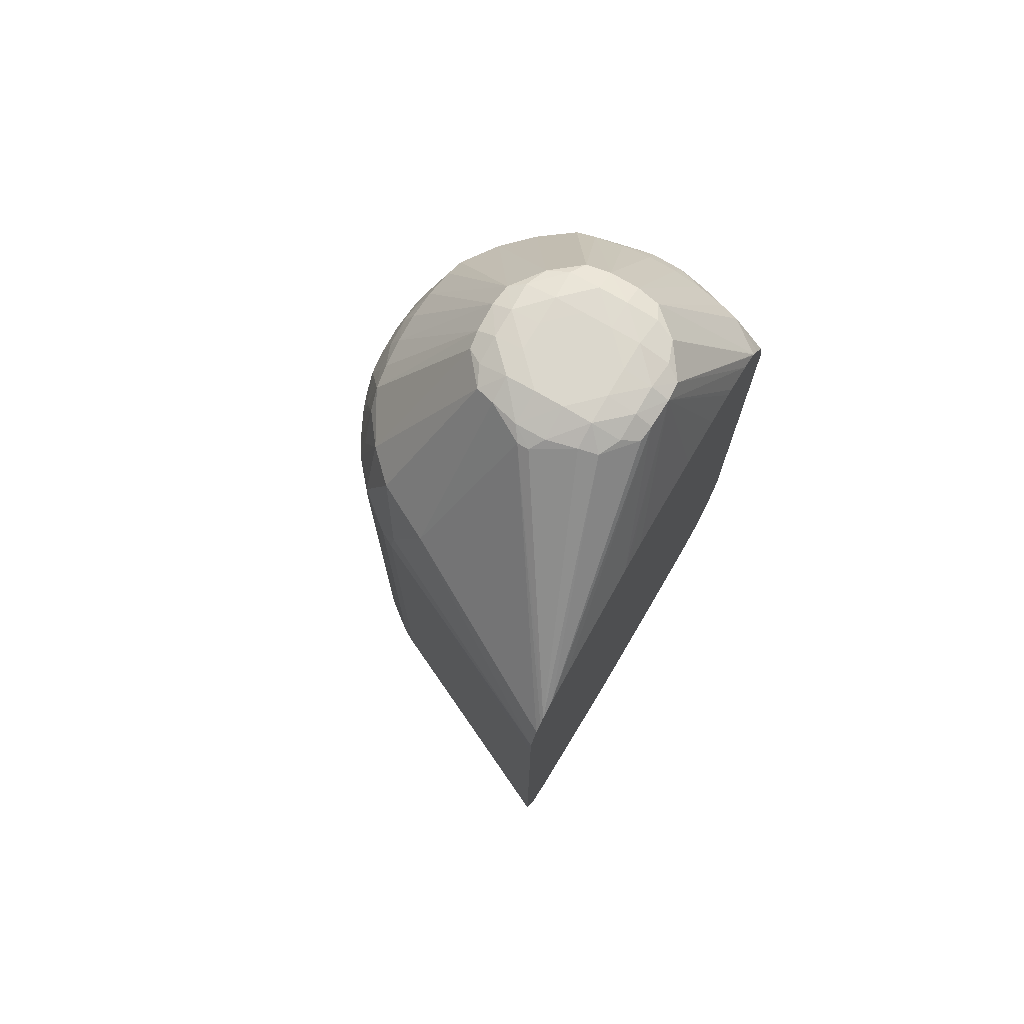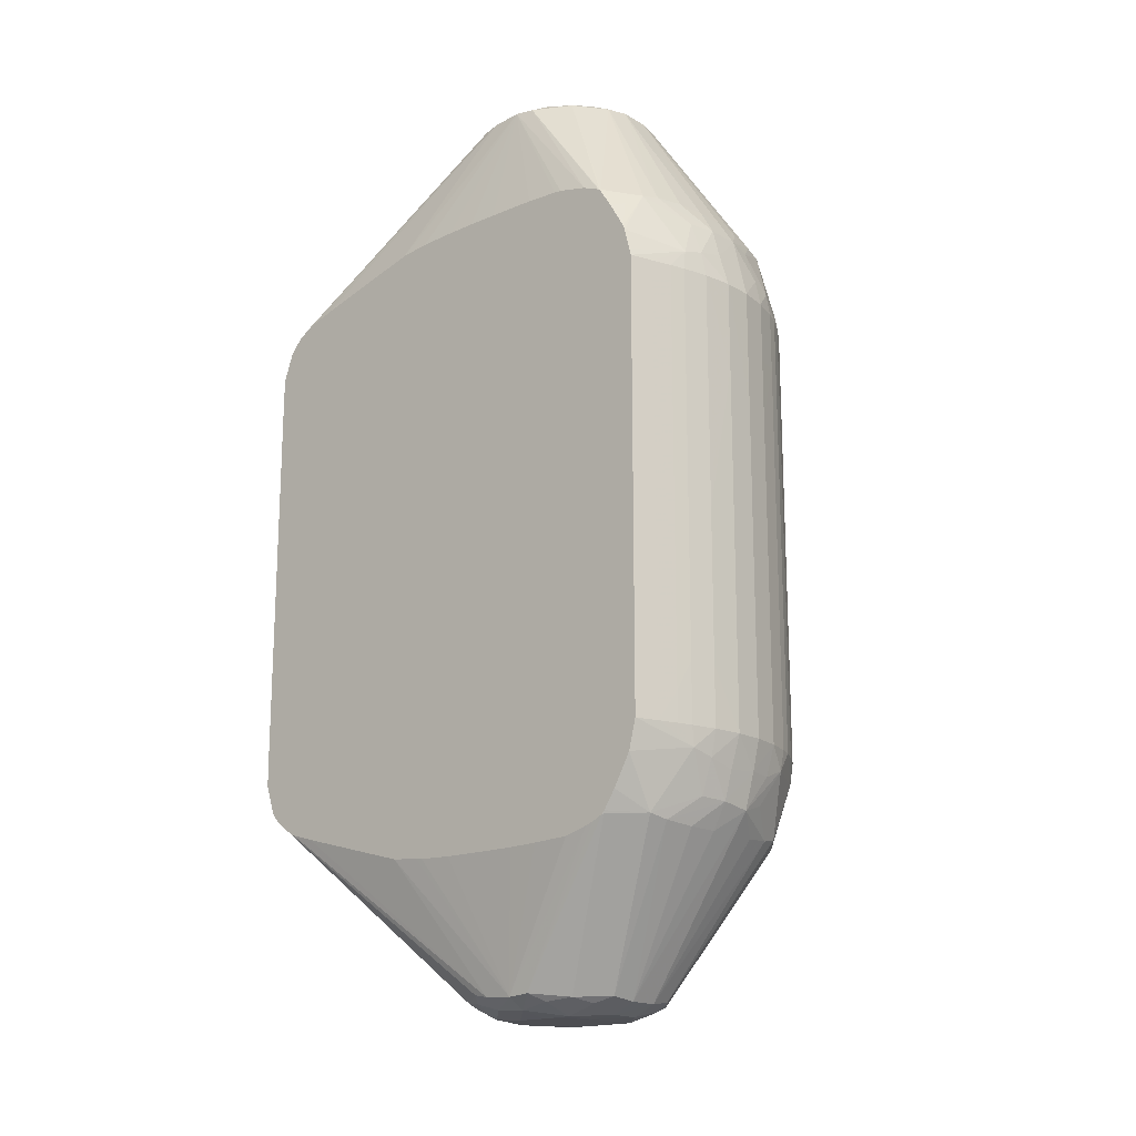
<metadata>
{"format":"obj","ext":"obj","renderer":"f3d","projection":"perspective","resolution":1024,"background":"white","views":[{"elev":73.3,"azim":30.4,"up":"+Y"},{"elev":-17.2,"azim":130.5,"up":"+Y"}]}
</metadata>
<code>
v 0.003846 0.005784 0.008909
v 0.003846 0.006672 0.008899
v -0.002944 0.006674 0.005744
v -0.002944 -0.006674 0.005744
v 0.003846 -0.005784 0.008908
v 0.003846 0.007526 0.008603
v -0.00185 0.008997 0.005619
v -0.002834 0.007343 0.005687
v -0.003389 0.006674 0.005505
v -0.003389 -0.006674 0.005505
v -0.002834 -0.00734 0.005687
v 0.003846 -0.006677 0.008899
v 0.003846 0.007797 0.008381
v -0.0001445 0.01339 0.002927
v -0.00128 0.01362 0.002322
v -0.001875 0.0135 0.002146
v -0.003568 0.008986 0.00473
v -0.004417 0.007159 0.004703
v -0.003949 0.006674 0.005093
v -0.003949 -0.006674 0.005093
v -0.004417 -0.007159 0.004703
v -0.003572 -0.008994 0.004735
v -0.001859 -0.009005 0.005624
v 0.003846 -0.007526 0.008603
v 0.003846 0.007967 0.008223
v 0.0002077 0.01339 0.002927
v -0.0004201 0.01363 0.002535
v -0.00128 0.01394 0.001565
v -0.002171 0.01361 0.001529
v -0.002662 0.01342 0.00121
v -0.004466 0.009013 0.003873
v -0.005264 0.006674 0.00376
v -0.004854 0.006674 0.004235
v -0.004429 0.006674 0.004714
v -0.004429 -0.006674 0.004714
v -0.004853 -0.006674 0.004235
v -0.005263 -0.006674 0.00376
v -0.004468 -0.009019 0.003874
v -0.001875 -0.0135 0.002146
v -0.00128 -0.01362 0.002322
v -0.0001445 -0.01339 0.002927
v 0.003846 -0.007616 0.00855
v 0.003846 0.00826 0.007772
v 0.001952 0.01347 0.002119
v 0.001391 0.0136 0.002292
v 0.0005024 0.01363 0.002526
v 0.0005004 0.01399 0.001565
v -0.0003898 0.01399 0.001565
v -0.00128 0.01399 0.0006775
v -0.002169 0.01384 0.0006775
v -0.002737 0.01352 0.0006775
v -0.005399 0.009076 0.002274
v -0.005261 0.008682 0.002866
v -0.005137 0.007564 0.003561
v -0.005414 0.007564 0.003116
v -0.005533 0.006674 0.003315
v -0.005534 0.005784 0.003315
v -0.005534 -0.002224 0.003316
v -0.005264 -0.005784 0.00376
v -0.004854 -0.004004 0.004235
v -0.005534 -0.006674 0.003315
v -0.005415 -0.007564 0.003116
v -0.005137 -0.007564 0.003561
v -0.005252 -0.008665 0.002856
v -0.005398 -0.009076 0.002263
v -0.002662 -0.01342 0.00121
v -0.002171 -0.01361 0.001529
v -0.00128 -0.01394 0.001565
v -0.0004201 -0.01363 0.002535
v 0.0002077 -0.01339 0.002927
v 0.003846 -0.007797 0.008381
v 0.003846 0.008528 0.006906
v 0.002795 0.01345 0.0006775
v 0.002736 0.01337 0.001142
v 0.002262 0.01356 0.001488
v 0.001391 0.01392 0.001565
v 0.001391 0.01399 0.0006775
v -0.00128 0.01399 -0.0002131
v -0.002169 0.01388 -0.0002131
v -0.002774 0.01356 -0.0002131
v -0.005584 0.009221 0.0006775
v -0.0055 0.00918 0.001565
v -0.005771 0.008455 0.001565
v -0.006241 0.00726 0.001385
v -0.005741 0.007564 0.002456
v -0.005966 0.006674 0.002456
v -0.005967 -0.003114 0.002456
v -0.005534 -0.003114 0.003316
v -0.005967 -0.006674 0.002456
v -0.005742 -0.007564 0.002456
v -0.005769 -0.008455 0.001565
v -0.005497 -0.00918 0.001565
v -0.002737 -0.01352 0.0006775
v -0.006241 -0.00726 0.001386
v -0.002169 -0.01384 0.0006775
v -0.00128 -0.01399 0.0006775
v -0.0003898 -0.01399 0.001565
v 0.0005024 -0.01363 0.002526
v 0.0005004 -0.01399 0.001565
v 0.001391 -0.0136 0.002292
v 0.003846 -0.008074 0.008026
v 0.003846 0.009457 0.003561
v 0.002832 0.0135 -0.0002131
v 0.002281 0.01377 0.0006775
v 0.002281 0.01382 -0.0002131
v 0.001391 0.01399 -0.0002131
v -0.0003898 0.01399 -0.001104
v -0.00128 0.01398 -0.001104
v -0.002242 0.01368 -0.001162
v -0.00271 0.01348 -0.0009036
v -0.005567 0.009224 -0.001104
v -0.005616 0.009241 -0.0002131
v -0.005986 0.008455 -0.0002131
v -0.005933 0.008455 0.0006775
v -0.006298 0.007381 0.0006775
v -0.006422 0.006674 0.0006775
v -0.006274 0.006674 0.001517
v -0.006162 0.006674 0.001961
v -0.006162 0.005784 0.001962
v -0.006162 -0.0004437 0.001964
v -0.006162 -0.006674 0.001964
v -0.005936 -0.008455 0.0006775
v -0.005586 -0.009219 0.0006775
v -0.002774 -0.01356 -0.0002131
v -0.006274 -0.006674 0.001518
v -0.006424 -0.006674 0.0006775
v -0.006299 -0.007384 0.0006775
v -0.002169 -0.01388 -0.0002131
v -0.00128 -0.01399 -0.0002131
v 0.001391 -0.01392 0.001565
v 0.001391 -0.01399 0.0006775
v 0.001952 -0.01347 0.002119
v 0.003846 -0.00826 0.007772
v 0.003846 0.009487 0.003346
v 0.002786 0.01344 -0.0008164
v 0.003846 0.009566 0.002671
v 0.003846 0.009613 0.001576
v 0.003846 0.009632 0.0006775
v 0.003846 0.009635 -0.0002131
v 0.003846 0.009632 -0.0007682
v 0.003846 0.009629 -0.001104
v 0.003846 0.009621 -0.001665
v 0.003846 0.009577 -0.00267
v 0.003846 0.009558 -0.002883
v 0.003846 0.00935 -0.003794
v 0.001391 0.01398 -0.001104
v 0.002329 0.01365 -0.00111
v 0.0005004 0.01399 -0.001104
v -0.0003898 0.01394 -0.001994
v -0.001364 0.0137 -0.00208
v -0.001994 0.01356 -0.001841
v -0.004583 0.009106 -0.003565
v -0.00534 0.009005 -0.002548
v -0.005446 0.009134 -0.001994
v -0.005894 0.008455 -0.001104
v -0.006274 0.007332 -0.001104
v -0.006318 0.007422 -0.0002131
v -0.006462 0.006674 -0.0002131
v -0.006423 0.005784 0.0006775
v -0.006424 0.002224 0.0006775
v -0.006274 0.0004437 0.001518
v -0.005995 -0.008455 -0.0002131
v -0.005623 -0.009243 -0.0002131
v -0.00271 -0.01348 -0.0009036
v -0.00557 -0.009227 -0.001104
v -0.006465 -0.006674 -0.0002131
v -0.006319 -0.007425 -0.0002131
v -0.002242 -0.01368 -0.001162
v -0.00128 -0.01398 -0.001104
v -0.0003898 -0.01399 -0.001104
v 0.002281 -0.01377 0.0006775
v 0.002262 -0.01356 0.001488
v 0.001391 -0.01399 -0.0002131
v 0.002281 -0.01382 -0.0002131
v 0.002736 -0.01337 0.001142
v 0.003846 -0.00832 0.007637
v 0.002064 0.01355 -0.001811
v 0.003846 0.009117 -0.004335
v 0.003846 0.009087 -0.004383
v 0.001451 0.01369 -0.002062
v 0.0005004 0.01393 -0.001994
v -0.0003898 0.01362 -0.002671
v -0.001126 0.01352 -0.002576
v -0.003743 0.009109 -0.004421
v -0.004335 0.008455 -0.004158
v -0.004563 0.007389 -0.004395
v -0.005374 0.007285 -0.003461
v -0.006214 0.007208 -0.001674
v -0.006374 0.006674 -0.001104
v -0.006464 0.004894 -0.0002131
v -0.006465 -0.004004 -0.0002131
v -0.005898 -0.008455 -0.001104
v -0.006275 -0.007334 -0.001104
v -0.001994 -0.01356 -0.001841
v -0.005446 -0.009134 -0.001994
v -0.005338 -0.009005 -0.002543
v -0.00458 -0.009106 -0.003563
v -0.006375 -0.006674 -0.001104
v -0.001364 -0.0137 -0.00208
v -0.0003898 -0.01394 -0.001994
v 0.0005004 -0.01399 -0.001104
v 0.002832 -0.0135 -0.0002131
v 0.002795 -0.01345 0.0006775
v 0.001391 -0.01398 -0.001104
v 0.002329 -0.01365 -0.00111
v 0.002786 -0.01344 -0.0008164
v 0.003846 -0.008528 0.006906
v 0.001195 0.01351 -0.002564
v 0.003818 0.009101 -0.004397
v 0.003846 0.009005 -0.004437
v 0.0005004 0.01361 -0.002664
v 0.0005004 0.009243 -0.005521
v -0.0003898 0.009243 -0.005528
v -0.00128 0.009219 -0.005442
v -0.002169 0.009156 -0.005307
v -0.002767 0.009046 -0.005197
v -0.003655 0.007315 -0.005218
v -0.004176 0.006674 -0.004929
v -0.004649 0.006674 -0.004484
v -0.005094 0.006674 -0.003973
v -0.005418 0.006674 -0.003527
v -0.005774 0.006674 -0.002883
v -0.006086 0.006674 -0.002181
v -0.006235 0.006674 -0.001736
v -0.006375 0.004004 -0.001104
v -0.006214 -0.007208 -0.001674
v -0.001126 -0.01352 -0.002576
v -0.003741 -0.009109 -0.004424
v -0.005374 -0.007285 -0.003461
v -0.004335 -0.008455 -0.004158
v -0.004565 -0.007392 -0.004397
v -0.006235 -0.006674 -0.001736
v -0.0003898 -0.01362 -0.002671
v 0.0005004 -0.01393 -0.001994
v 0.003846 -0.009635 -0.0002131
v 0.003846 -0.009632 0.0006775
v 0.003846 -0.009629 0.001234
v 0.003846 -0.009594 0.002244
v 0.003846 -0.009575 0.002456
v 0.003846 -0.009487 0.003346
v 0.003846 -0.00935 -0.003795
v 0.003846 -0.00955 -0.003099
v 0.003846 -0.009602 -0.002003
v 0.003846 -0.009629 -0.001104
v 0.001451 -0.01369 -0.002062
v 0.002064 -0.01355 -0.001811
v 0.003846 -0.009115 -0.004343
v 0.003846 -0.00926 -0.004036
v 0.00284 0.009019 -0.005176
v 0.002281 0.009139 -0.005289
v 0.003846 0.008471 -0.00478
v 0.001391 0.009224 -0.005433
v 0.0005509 0.008504 -0.005967
v -0.0004665 0.008504 -0.005978
v -0.00128 0.008455 -0.005832
v -0.001947 0.007282 -0.006079
v -0.002505 0.006674 -0.005958
v -0.003059 0.006674 -0.005679
v -0.003731 0.006674 -0.005274
v -0.00465 0.004894 -0.004486
v -0.003733 0.004894 -0.005275
v -0.004178 0.004004 -0.004931
v -0.005095 0.005784 -0.003973
v -0.005776 0.003114 -0.002883
v -0.005775 0.005784 -0.002883
v -0.005096 0.004004 -0.003973
v -0.005418 -0.006674 -0.003527
v -0.006086 -0.006674 -0.002181
v -0.005776 -0.006674 -0.002883
v -0.002765 -0.009041 -0.005194
v -0.002169 -0.009156 -0.005305
v -0.003656 -0.007318 -0.00522
v -0.005096 -0.006674 -0.003973
v -0.004651 -0.006674 -0.004486
v -0.004178 -0.006674 -0.004931
v -0.0003898 -0.008616 -0.005966
v 0.0005004 -0.01361 -0.002664
v -0.00128 -0.009221 -0.005439
v 0.001195 -0.01351 -0.002564
v 0.003821 -0.009098 -0.004395
v 0.003846 -0.009016 -0.004431
v 0.001391 0.008455 -0.005812
v 0.003433 0.008616 -0.00499
v 0.003846 0.007677 -0.005238
v 0.003846 0.007545 -0.005289
v 0.002049 0.007266 -0.006071
v 0.001391 0.007441 -0.006155
v 0.0005509 0.007647 -0.006195
v 0.0005004 0.006674 -0.00645
v -0.0003898 0.006674 -0.006455
v -0.0004665 0.007652 -0.006198
v -0.00128 0.007463 -0.006164
v -0.00128 0.006674 -0.00633
v -0.00206 0.006674 -0.006118
v -0.002508 0.005784 -0.00596
v -0.003059 0.004894 -0.005682
v -0.004651 0.004004 -0.004486
v -0.003733 -0.006674 -0.005275
v -0.001192 -0.00837 -0.005865
v -0.001951 -0.007288 -0.00608
v -0.003059 -0.006674 -0.005682
v -0.00251 -0.006674 -0.00596
v -0.0003898 -0.007564 -0.00625
v 0.0005589 -0.008493 -0.005969
v 0.0005004 -0.009243 -0.005521
v -0.001192 -0.007575 -0.006134
v 0.001391 -0.009224 -0.005439
v 0.002281 -0.009147 -0.005296
v 0.002847 -0.009027 -0.005182
v 0.003846 -0.008474 -0.004782
v 0.003846 0.006891 -0.005453
v 0.003846 0.006674 -0.005505
v 0.003171 0.006674 -0.005751
v 0.0026 0.006674 -0.005957
v 0.002155 0.006674 -0.006106
v 0.001391 0.006674 -0.006312
v 0.0005004 0.004004 -0.006452
v -0.0003898 0.003114 -0.006459
v -0.0003898 0.004894 -0.006458
v -0.00128 0.005784 -0.006333
v -0.002063 0.005784 -0.006119
v -0.002064 0.004894 -0.006121
v -0.00251 0.004004 -0.00596
v -0.002065 -0.006674 -0.006121
v -0.00128 -0.006674 -0.006336
v -0.0003898 -0.006674 -0.006459
v 0.0005004 -0.006674 -0.006452
v 0.0005589 -0.007649 -0.006196
v 0.001391 -0.007441 -0.006155
v 0.001391 -0.008455 -0.005817
v 0.003846 -0.007726 -0.005191
v 0.002047 -0.00726 -0.006068
v 0.003846 -0.007545 -0.005289
v 0.003846 -0.006674 -0.005505
v 0.003171 -0.006674 -0.005751
v 0.0026 -0.005784 -0.005957
v 0.002155 -0.004894 -0.006106
v 0.001391 -0.0004437 -0.006315
v -0.00128 0.003114 -0.006336
v -0.00128 0.004894 -0.006334
v -0.002065 0.004004 -0.006121
v 0.001391 -0.004894 -0.006315
v 0.001391 -0.006674 -0.006312
v 0.002153 -0.006674 -0.006103
v 0.002598 -0.006674 -0.005957
v 0.002155 -0.005784 -0.006104
f 1 2 3
f 1 3 4
f 1 4 5
f 1 5 12
f 1 12 24
f 1 24 42
f 1 42 71
f 1 71 101
f 1 101 133
f 1 133 176
f 1 176 207
f 1 207 240
f 1 240 239
f 1 239 238
f 1 238 237
f 1 237 236
f 1 236 235
f 1 235 244
f 1 244 243
f 1 243 242
f 1 242 241
f 1 241 248
f 1 248 247
f 1 247 281
f 1 281 310
f 1 310 331
f 1 331 333
f 1 333 334
f 1 334 312
f 1 312 311
f 1 311 285
f 1 285 284
f 1 284 251
f 1 251 210
f 1 210 179
f 1 179 178
f 1 178 145
f 1 145 144
f 1 144 143
f 1 143 142
f 1 142 141
f 1 141 140
f 1 140 139
f 1 139 138
f 1 138 137
f 1 137 136
f 1 136 134
f 1 134 102
f 1 102 72
f 1 72 43
f 1 43 25
f 1 25 13
f 1 13 6
f 1 6 2
f 2 6 7
f 2 7 8
f 2 8 3
f 3 8 9
f 3 9 10
f 3 10 4
f 4 10 11
f 4 11 12
f 4 12 5
f 6 13 14
f 6 14 7
f 7 14 15
f 7 15 16
f 7 16 17
f 7 17 8
f 8 18 9
f 8 17 18
f 9 18 19
f 9 19 20
f 9 20 10
f 10 20 21
f 10 21 11
f 11 21 22
f 11 22 23
f 11 23 12
f 12 23 24
f 13 25 14
f 14 26 27
f 14 27 15
f 14 25 26
f 15 27 28
f 15 28 16
f 16 28 29
f 16 29 30
f 16 30 31
f 16 31 17
f 17 31 18
f 18 32 33
f 18 33 34
f 18 34 19
f 18 31 32
f 19 34 35
f 19 35 20
f 20 35 21
f 21 35 36
f 21 36 37
f 21 37 38
f 21 38 22
f 22 38 39
f 22 39 23
f 23 39 40
f 23 40 41
f 23 41 42
f 23 42 24
f 25 43 44
f 25 44 45
f 25 45 26
f 26 45 46
f 26 46 27
f 27 46 47
f 27 47 48
f 27 48 28
f 28 48 49
f 28 49 50
f 28 50 29
f 29 50 30
f 30 50 51
f 30 51 52
f 30 52 31
f 31 52 53
f 31 53 54
f 31 54 32
f 32 54 53
f 32 53 55
f 32 55 56
f 32 56 57
f 32 57 58
f 32 58 88
f 32 88 59
f 32 59 60
f 32 60 33
f 33 60 35
f 33 35 34
f 35 60 36
f 36 60 59
f 36 59 37
f 37 61 62
f 37 62 63
f 37 63 38
f 37 59 61
f 38 64 65
f 38 65 66
f 38 66 39
f 38 63 64
f 39 66 67
f 39 67 68
f 39 68 40
f 40 69 41
f 40 68 69
f 41 69 70
f 41 70 71
f 41 71 42
f 43 72 73
f 43 73 74
f 43 74 44
f 44 74 75
f 44 75 76
f 44 76 45
f 45 76 46
f 46 76 47
f 47 76 77
f 47 77 106
f 47 106 148
f 47 148 107
f 47 107 78
f 47 78 49
f 47 49 48
f 49 78 79
f 49 79 50
f 50 79 80
f 50 80 51
f 51 80 81
f 51 81 82
f 51 82 52
f 52 82 83
f 52 83 84
f 52 84 85
f 52 85 53
f 53 85 86
f 53 86 55
f 55 86 56
f 56 86 57
f 57 86 87
f 57 87 58
f 58 87 89
f 58 89 88
f 59 88 61
f 61 89 62
f 61 88 89
f 62 90 64
f 62 64 63
f 62 89 90
f 64 90 65
f 65 91 92
f 65 92 93
f 65 93 66
f 65 90 94
f 65 94 91
f 66 93 95
f 66 95 67
f 67 95 68
f 68 95 96
f 68 96 97
f 68 97 69
f 69 98 70
f 69 97 99
f 69 99 98
f 70 98 100
f 70 100 71
f 71 100 101
f 72 102 73
f 73 103 104
f 73 104 74
f 73 102 103
f 74 104 75
f 75 104 76
f 76 104 77
f 77 104 105
f 77 105 106
f 78 107 108
f 78 108 79
f 79 108 109
f 79 109 110
f 79 110 80
f 80 110 111
f 80 111 112
f 80 112 81
f 81 112 113
f 81 113 114
f 81 114 82
f 82 114 83
f 83 114 84
f 84 115 116
f 84 116 117
f 84 117 118
f 84 118 85
f 84 114 115
f 85 118 86
f 86 118 119
f 86 119 87
f 87 120 121
f 87 121 89
f 87 119 120
f 89 121 90
f 90 121 94
f 91 122 92
f 91 94 122
f 92 122 123
f 92 123 93
f 93 124 95
f 93 123 124
f 94 121 125
f 94 125 126
f 94 126 127
f 94 127 122
f 95 128 96
f 95 124 128
f 96 129 170
f 96 170 201
f 96 201 173
f 96 173 131
f 96 131 99
f 96 99 97
f 96 128 129
f 98 99 130
f 98 130 100
f 99 131 130
f 100 132 101
f 100 130 132
f 101 132 133
f 102 134 103
f 103 135 105
f 103 105 104
f 103 134 136
f 103 136 137
f 103 137 138
f 103 138 139
f 103 139 140
f 103 140 141
f 103 141 142
f 103 142 143
f 103 143 144
f 103 144 145
f 103 145 135
f 105 146 106
f 105 135 147
f 105 147 146
f 106 146 148
f 107 148 149
f 107 149 108
f 108 149 150
f 108 150 109
f 109 151 110
f 109 150 151
f 110 151 152
f 110 152 153
f 110 153 154
f 110 154 111
f 111 154 155
f 111 155 113
f 111 113 112
f 113 155 156
f 113 156 157
f 113 157 115
f 113 115 114
f 115 157 158
f 115 158 116
f 116 158 190
f 116 190 159
f 116 159 117
f 117 119 118
f 117 159 160
f 117 160 161
f 117 161 120
f 117 120 119
f 120 161 125
f 120 125 121
f 122 162 123
f 122 127 162
f 123 162 163
f 123 163 124
f 124 164 128
f 124 163 165
f 124 165 164
f 125 161 160
f 125 160 126
f 126 166 127
f 126 160 191
f 126 191 166
f 127 166 167
f 127 167 162
f 128 164 168
f 128 168 169
f 128 169 129
f 129 169 170
f 130 131 171
f 130 171 172
f 130 172 132
f 131 173 174
f 131 174 171
f 132 172 175
f 132 175 133
f 133 175 176
f 135 177 147
f 135 145 178
f 135 178 179
f 135 179 177
f 146 147 177
f 146 177 180
f 146 180 181
f 146 181 148
f 148 181 149
f 149 181 182
f 149 182 150
f 150 182 183
f 150 183 151
f 151 183 184
f 151 184 152
f 152 184 185
f 152 185 186
f 152 186 187
f 152 187 153
f 153 187 188
f 153 188 154
f 154 188 155
f 155 188 156
f 156 188 189
f 156 189 158
f 156 158 157
f 158 189 190
f 159 190 160
f 160 190 191
f 162 192 165
f 162 165 163
f 162 167 193
f 162 193 192
f 164 194 168
f 164 165 195
f 164 195 196
f 164 196 197
f 164 197 194
f 165 192 195
f 166 198 193
f 166 193 167
f 166 191 225
f 166 225 198
f 168 199 169
f 168 194 199
f 169 199 200
f 169 200 170
f 170 200 201
f 171 174 202
f 171 202 203
f 171 203 175
f 171 175 172
f 173 201 204
f 173 204 174
f 174 204 205
f 174 205 206
f 174 206 202
f 175 203 176
f 176 203 207
f 177 208 180
f 177 179 209
f 177 209 208
f 179 210 209
f 180 208 211
f 180 211 181
f 181 211 182
f 182 211 212
f 182 212 213
f 182 213 214
f 182 214 215
f 182 215 183
f 183 215 216
f 183 216 184
f 184 216 217
f 184 217 186
f 184 186 185
f 186 217 218
f 186 218 219
f 186 219 220
f 186 220 187
f 187 220 221
f 187 221 222
f 187 222 188
f 188 222 223
f 188 223 224
f 188 224 189
f 189 224 225
f 189 225 190
f 190 225 191
f 192 193 226
f 192 226 195
f 193 198 226
f 194 227 199
f 194 197 228
f 194 228 227
f 195 226 196
f 196 226 229
f 196 229 197
f 197 230 228
f 197 229 231
f 197 231 230
f 198 232 226
f 198 225 224
f 198 224 232
f 199 227 233
f 199 233 200
f 200 233 234
f 200 234 201
f 201 234 204
f 202 235 236
f 202 236 237
f 202 237 238
f 202 238 239
f 202 239 240
f 202 240 203
f 202 206 241
f 202 241 242
f 202 242 243
f 202 243 244
f 202 244 235
f 203 240 207
f 204 234 245
f 204 245 246
f 204 246 205
f 205 246 206
f 206 246 247
f 206 247 248
f 206 248 241
f 208 209 249
f 208 249 250
f 208 250 211
f 209 210 249
f 210 251 249
f 211 250 252
f 211 252 212
f 212 252 253
f 212 253 254
f 212 254 213
f 213 254 214
f 214 254 215
f 215 254 255
f 215 255 216
f 216 255 256
f 216 256 217
f 217 256 257
f 217 257 258
f 217 258 259
f 217 259 218
f 218 260 219
f 218 259 261
f 218 261 262
f 218 262 260
f 219 260 220
f 220 260 297
f 220 297 263
f 220 263 221
f 221 264 265
f 221 265 222
f 221 263 266
f 221 266 273
f 221 273 267
f 221 267 269
f 221 269 264
f 222 265 223
f 223 265 264
f 223 264 269
f 223 269 268
f 223 268 232
f 223 232 224
f 226 232 268
f 226 268 269
f 226 269 229
f 227 228 270
f 227 270 271
f 227 271 233
f 228 230 231
f 228 231 272
f 228 272 270
f 229 269 267
f 229 267 273
f 229 273 231
f 231 273 274
f 231 274 275
f 231 275 272
f 233 276 277
f 233 277 234
f 233 271 278
f 233 278 276
f 234 277 245
f 245 277 279
f 245 279 246
f 246 279 280
f 246 280 247
f 247 280 281
f 249 282 250
f 249 251 283
f 249 283 284
f 249 284 285
f 249 285 286
f 249 286 282
f 250 282 253
f 250 253 252
f 251 284 283
f 253 282 287
f 253 287 288
f 253 288 254
f 254 288 289
f 254 289 290
f 254 290 291
f 254 291 292
f 254 292 255
f 255 292 256
f 256 292 293
f 256 293 294
f 256 294 257
f 257 294 321
f 257 321 295
f 257 295 258
f 258 295 296
f 258 296 259
f 259 296 261
f 260 262 297
f 261 296 301
f 261 301 298
f 261 298 275
f 261 275 262
f 262 275 274
f 262 274 297
f 263 297 266
f 266 297 274
f 266 274 273
f 270 299 271
f 270 272 300
f 270 300 299
f 271 299 276
f 271 276 278
f 272 275 298
f 272 298 301
f 272 301 302
f 272 302 300
f 276 303 304
f 276 304 305
f 276 305 277
f 276 299 300
f 276 300 306
f 276 306 303
f 277 305 307
f 277 307 308
f 277 308 279
f 279 308 309
f 279 309 280
f 280 309 281
f 281 309 310
f 282 286 287
f 285 311 286
f 286 311 312
f 286 312 313
f 286 313 314
f 286 314 315
f 286 315 316
f 286 316 287
f 287 316 289
f 287 289 288
f 289 316 317
f 289 317 318
f 289 318 319
f 289 319 290
f 290 293 292
f 290 292 291
f 290 319 340
f 290 340 320
f 290 320 293
f 293 320 294
f 294 320 321
f 295 321 322
f 295 322 341
f 295 341 323
f 295 323 296
f 296 323 302
f 296 302 301
f 300 302 324
f 300 324 325
f 300 325 306
f 302 323 341
f 302 341 324
f 303 325 326
f 303 326 327
f 303 327 328
f 303 328 304
f 303 306 325
f 304 328 329
f 304 329 330
f 304 330 308
f 304 308 307
f 304 307 305
f 308 330 309
f 309 331 310
f 309 330 332
f 309 332 333
f 309 333 331
f 312 334 335
f 312 335 313
f 313 335 336
f 313 336 314
f 314 336 337
f 314 337 315
f 315 337 342
f 315 342 338
f 315 338 316
f 316 338 317
f 317 338 342
f 317 342 327
f 317 327 326
f 317 326 318
f 318 339 340
f 318 340 319
f 318 326 325
f 318 325 339
f 320 340 322
f 320 322 321
f 322 340 339
f 322 339 341
f 324 341 339
f 324 339 325
f 327 342 343
f 327 343 329
f 327 329 328
f 329 343 332
f 329 332 330
f 332 343 344
f 332 344 345
f 332 345 335
f 332 335 334
f 332 334 333
f 335 345 336
f 336 345 337
f 337 345 346
f 337 346 343
f 337 343 342
f 343 346 344
f 344 346 345

</code>
